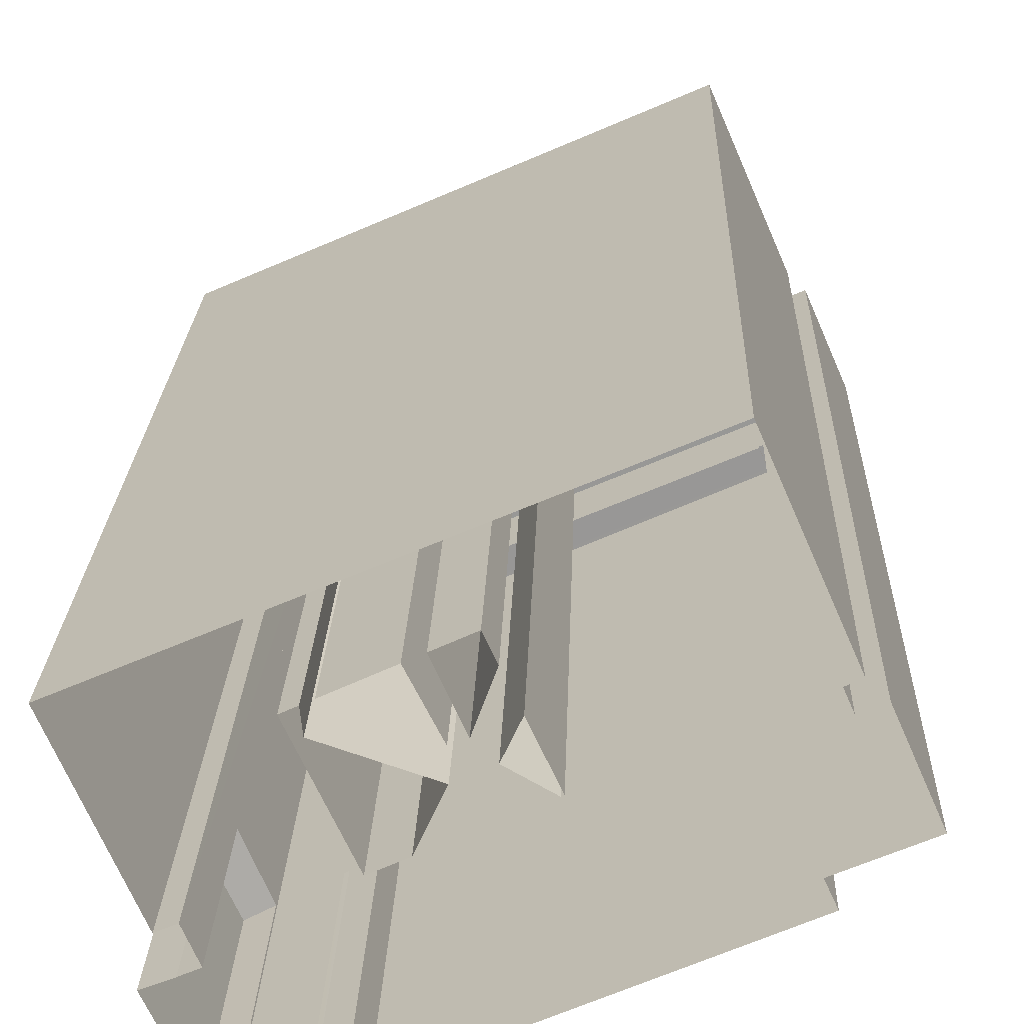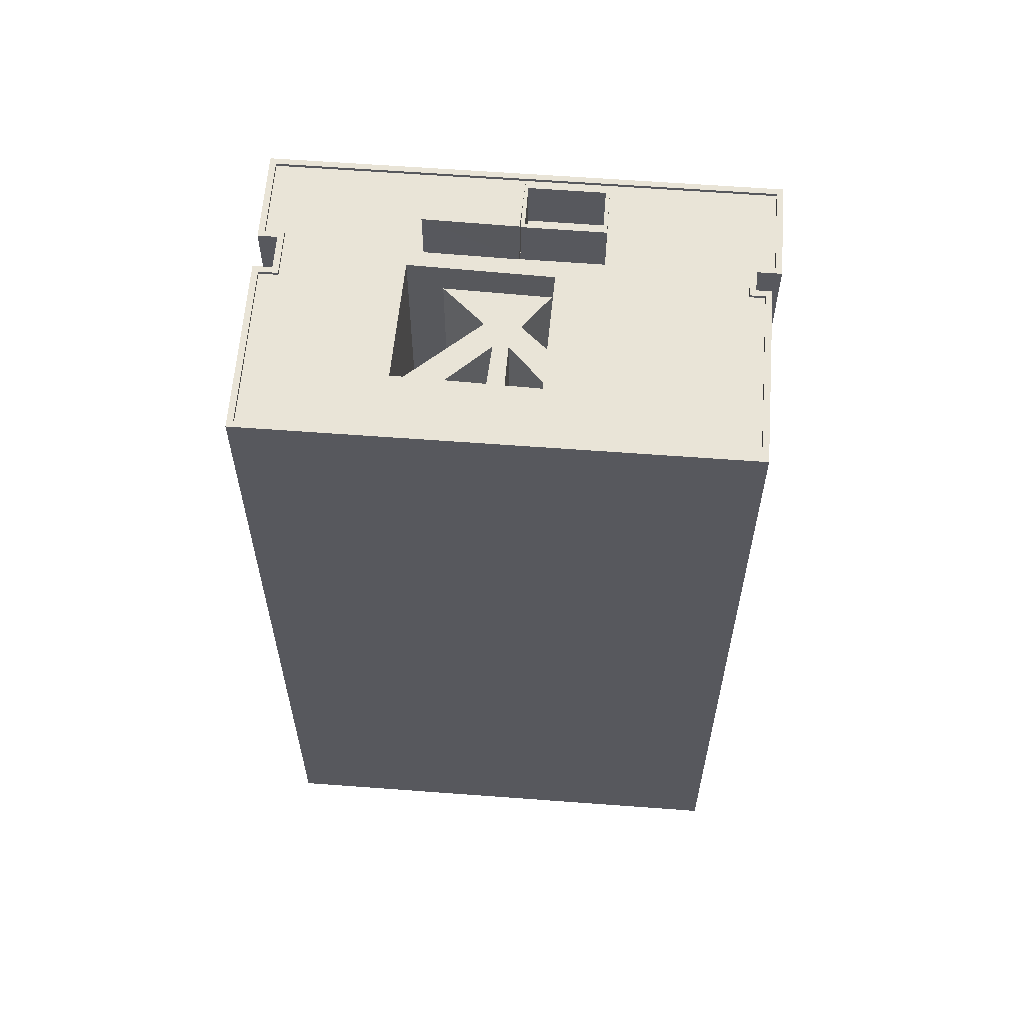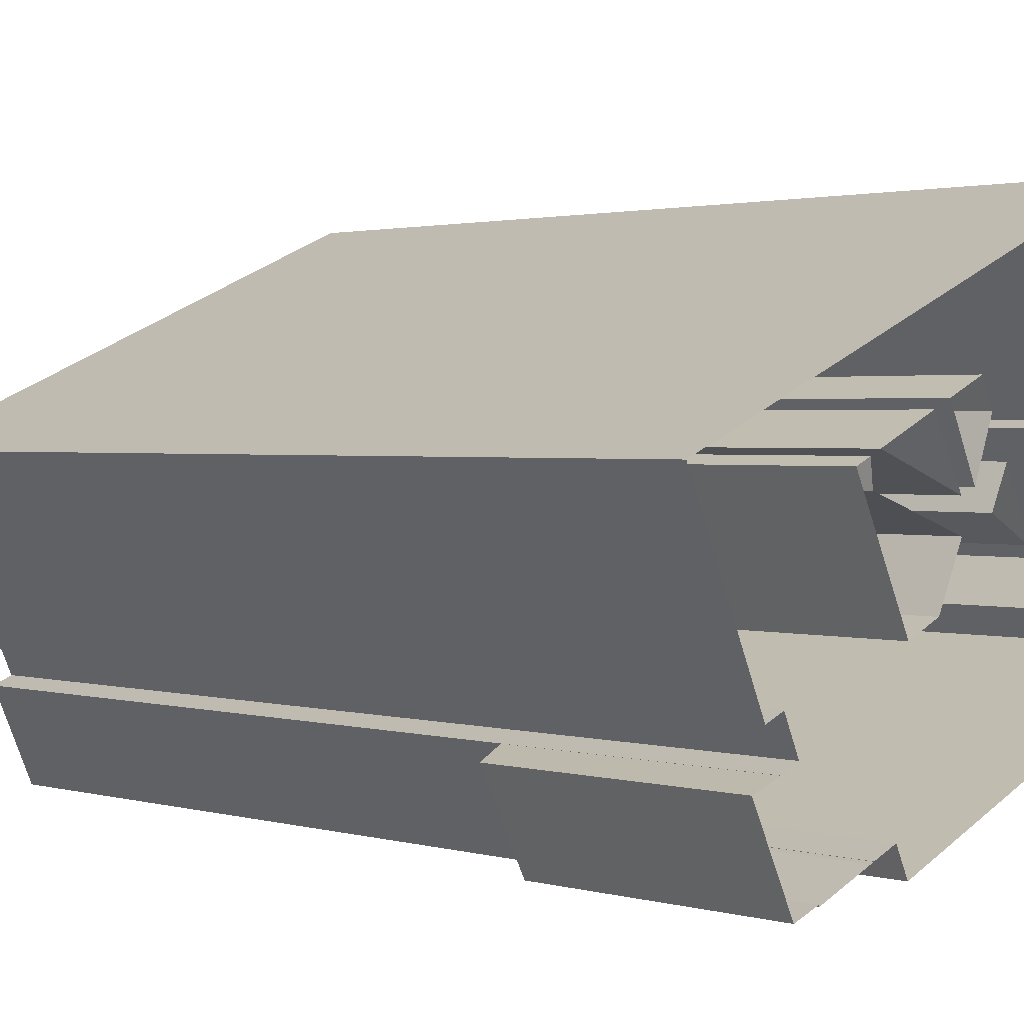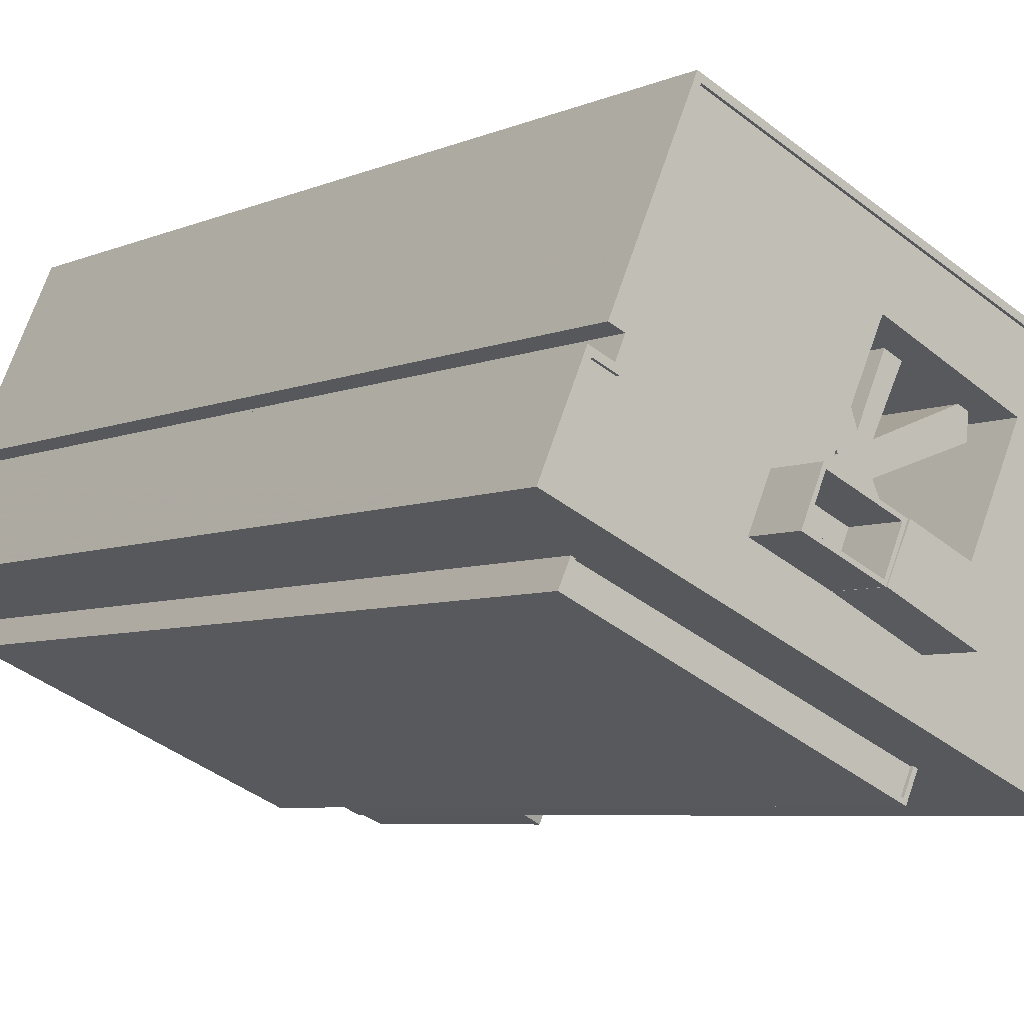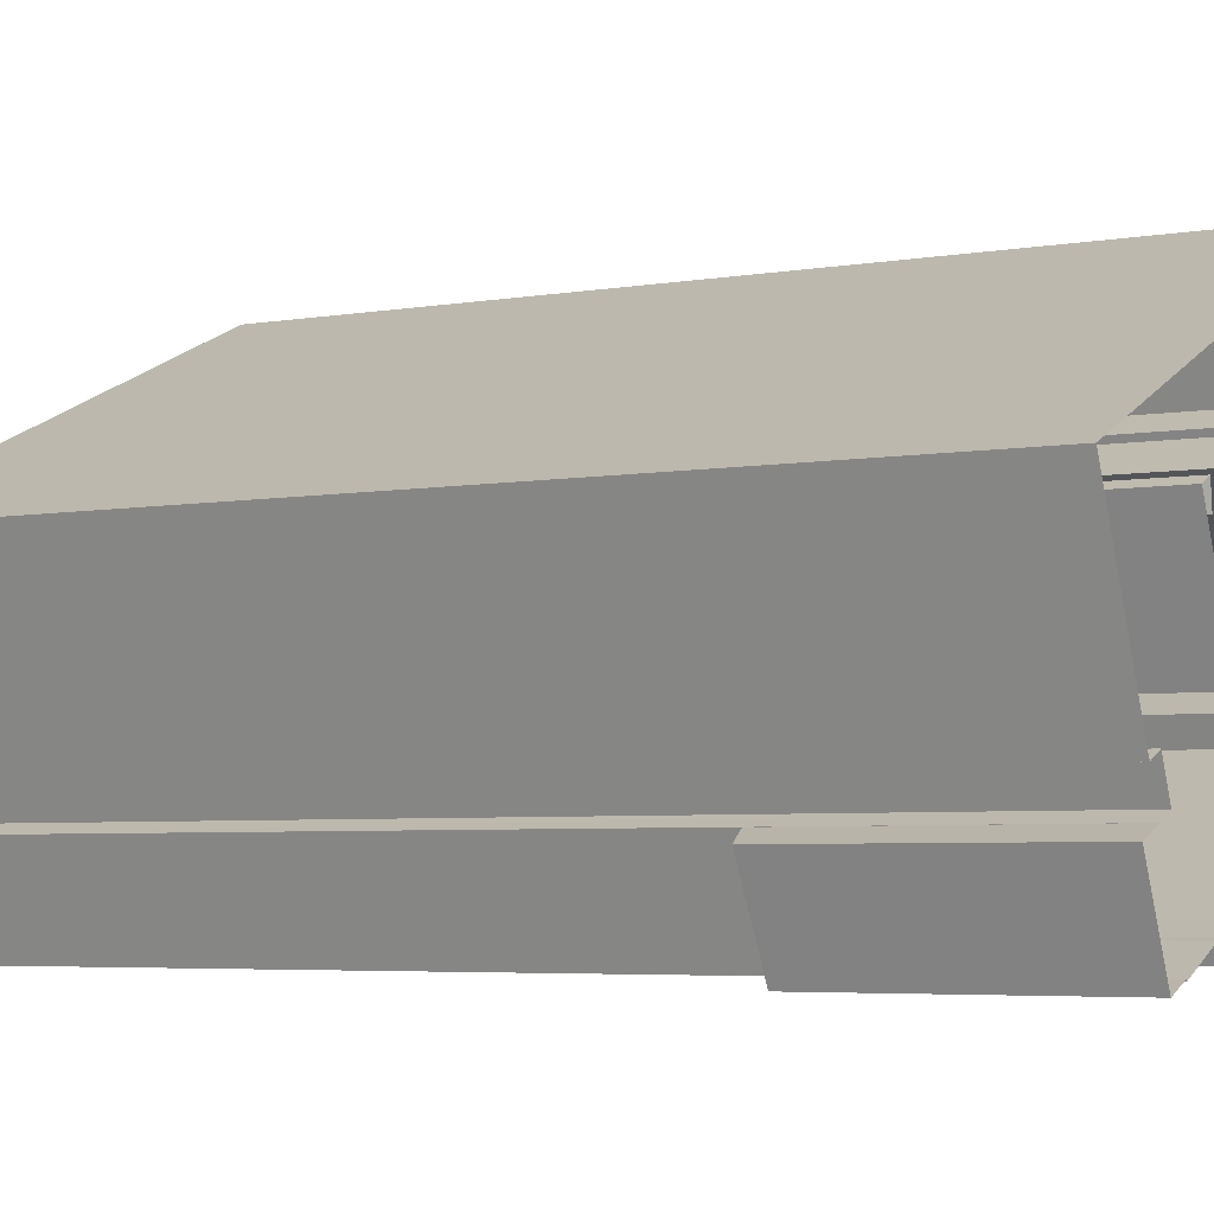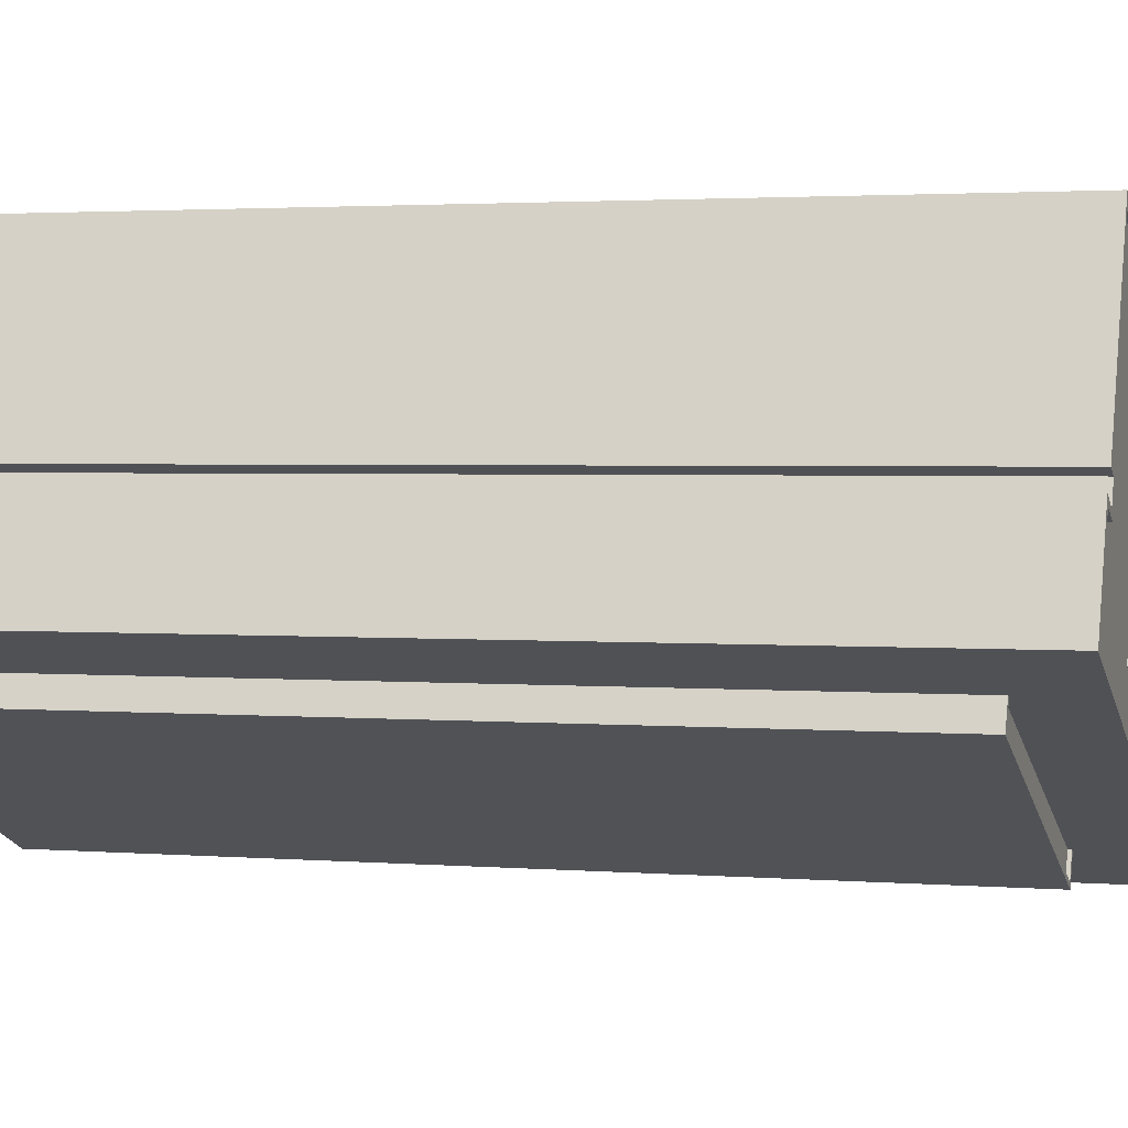
<metadata>
{"format":"obj","ext":"obj","renderer":"f3d","projection":"perspective","resolution":1024,"background":"white","views":[{"elev":21.4,"azim":-178.2,"up":"+Y"},{"elev":61.0,"azim":160.9,"up":"+Z"},{"elev":1.7,"azim":136.7,"up":"+Y"},{"elev":-5.8,"azim":-36.9,"up":"+Y"},{"elev":-4.6,"azim":119.8,"up":"+Y"},{"elev":2.2,"azim":-73.6,"up":"+Y"}]}
</metadata>
<code>
v -7589 -3.708e+04 26
v -7589 -3.708e+04 26.09
v -7589 -3.708e+04 4.823
v -7589 -3.708e+04 4.823
v -7589 -3.708e+04 4.823
v -7589 -3.708e+04 26.09
v -7580 -3.707e+04 4.82
v -7583 -3.708e+04 24.35
v -7583 -3.708e+04 4.82
v -7580 -3.707e+04 24.55
v -7585 -3.708e+04 4.821
v -7585 -3.708e+04 24.88
v -7582 -3.707e+04 4.821
v -7582 -3.707e+04 25.14
v -7585 -3.708e+04 4.821
v -7585 -3.708e+04 74.75
v -7591 -3.708e+04 4.824
v -7615 -3.707e+04 69.6
v -7622 -3.706e+04 74.77
v -7591 -3.708e+04 69.59
v -7622 -3.706e+04 4.84
v -7616 -3.707e+04 69.6
v -7616 -3.707e+04 4.837
v -7615 -3.707e+04 69.35
v -7591 -3.708e+04 69.34
v -7591 -3.708e+04 69.59
v -7582 -3.707e+04 4.821
v -7582 -3.707e+04 74.75
v -7619 -3.706e+04 4.84
v -7618 -3.706e+04 74.77
v -7617 -3.706e+04 74.77
v -7617 -3.706e+04 4.839
v -7616 -3.706e+04 4.839
v -7616 -3.706e+04 74.77
v -7617 -3.706e+04 4.84
v -7617 -3.706e+04 74.77
v -7611 -3.704e+04 4.84
v -7611 -3.704e+04 74.77
v -7575 -3.706e+04 74.75
v -7575 -3.706e+04 4.822
v -7581 -3.707e+04 74.75
v -7581 -3.707e+04 4.821
v -7582 -3.707e+04 4.822
v -7582 -3.707e+04 74.75
v -7583 -3.707e+04 74.75
v -7583 -3.707e+04 4.822
v -7585 -3.708e+04 74.75
v -7585 -3.708e+04 74.5
v -7621 -3.706e+04 74.52
v -7621 -3.706e+04 74.77
v -7618 -3.706e+04 74.77
v -7618 -3.706e+04 74.52
v -7616 -3.706e+04 74.77
v -7616 -3.706e+04 74.52
v -7615 -3.706e+04 74.52
v -7615 -3.706e+04 74.77
v -7616 -3.706e+04 74.52
v -7616 -3.706e+04 74.52
v -7617 -3.705e+04 74.52
v -7617 -3.705e+04 74.77
v -7611 -3.704e+04 74.52
v -7611 -3.704e+04 74.77
v -7576 -3.706e+04 74.75
v -7576 -3.706e+04 74.5
v -7581 -3.707e+04 74.75
v -7581 -3.707e+04 74.5
v -7582 -3.707e+04 74.5
v -7582 -3.707e+04 74.75
v -7584 -3.707e+04 74.5
v -7584 -3.707e+04 74.75
v -7584 -3.707e+04 74.5
v -7583 -3.707e+04 74.5
v -7583 -3.707e+04 74.75
v -7583 -3.707e+04 74.5
v -7616 -3.707e+04 69.6
v -7616 -3.707e+04 69.35
v -7592 -3.708e+04 69.34
v -7592 -3.708e+04 69.59
v -7592 -3.708e+04 69.59
v -7592 -3.708e+04 4.824
v -7616 -3.707e+04 4.837
v -7616 -3.707e+04 69.6
v -7593 -3.707e+04 78.65
v -7595 -3.707e+04 78.65
v -7595 -3.707e+04 74.51
v -7593 -3.707e+04 74.51
v -7602 -3.707e+04 74.51
v -7602 -3.707e+04 78.65
v -7602 -3.707e+04 74.51
v -7602 -3.707e+04 78.56
v -7601 -3.707e+04 74.51
v -7601 -3.707e+04 78.56
v -7600 -3.706e+04 74.51
v -7600 -3.706e+04 78.65
v -7602 -3.707e+04 78.56
v -7606 -3.706e+04 74.51
v -7607 -3.707e+04 78.56
v -7607 -3.707e+04 74.51
v -7606 -3.706e+04 78.56
v -7601 -3.706e+04 78.56
v -7601 -3.706e+04 74.51
v -7602 -3.707e+04 78.56
v -7602 -3.707e+04 74.51
v -7606 -3.706e+04 74.51
v -7600 -3.706e+04 78.56
v -7600 -3.706e+04 74.51
v -7606 -3.706e+04 78.56
v -7608 -3.707e+04 78.56
v -7608 -3.707e+04 74.51
v -7602 -3.706e+04 74.51
v -7602 -3.706e+04 4.832
v -7600 -3.706e+04 71.82
v -7600 -3.706e+04 4.832
v -7598 -3.705e+04 74.51
v -7598 -3.705e+04 4.832
v -7599 -3.705e+04 71.82
v -7599 -3.705e+04 4.832
v -7594 -3.705e+04 4.83
v -7590 -3.706e+04 4.828
v -7590 -3.706e+04 71.81
v -7594 -3.705e+04 71.81
v -7595 -3.705e+04 4.831
v -7595 -3.705e+04 71.82
v -7588 -3.706e+04 4.827
v -7589 -3.706e+04 71.81
v -7589 -3.706e+04 4.827
v -7588 -3.706e+04 74.51
v -7592 -3.707e+04 74.51
v -7592 -3.707e+04 4.827
v -7602 -3.706e+04 4.832
v -7602 -3.706e+04 71.82
v -7594 -3.707e+04 4.828
v -7594 -3.707e+04 71.81
v -7596 -3.706e+04 4.83
v -7596 -3.706e+04 71.81
v -7599 -3.706e+04 71.82
v -7599 -3.706e+04 4.831
v -7597 -3.706e+04 71.82
v -7597 -3.706e+04 4.831
v -7596 -3.706e+04 71.81
v -7596 -3.706e+04 4.83
v -7589 -3.706e+04 71.81
v -7589 -3.706e+04 4.827
f 40 122 37
f 35 37 33
f 21 29 32
f 40 42 43
f 9 13 7
f 33 111 32
f 81 23 130
f 21 32 23
f 80 81 130
f 46 27 13
f 46 129 43
f 11 15 4
f 9 11 13
f 5 4 3
f 132 17 80
f 5 17 46
f 122 115 37
f 118 122 40
f 33 37 117
f 40 43 124
f 32 111 23
f 113 111 33
f 23 111 130
f 132 80 130
f 46 13 11
f 43 129 124
f 129 46 17
f 46 11 4
f 4 5 46
f 132 129 17
f 37 115 117
f 40 119 118
f 141 122 118
f 113 33 117
f 40 124 126
f 134 132 130
f 126 119 40
f 141 139 122
f 139 113 117
f 137 134 130
f 143 119 126
f 141 134 139
f 139 137 113
f 139 134 137
f 143 141 119
f 143 134 141
f 1 2 3
f 4 1 3
f 5 3 2
f 6 5 2
f 7 8 9
f 7 10 8
f 11 9 8
f 12 11 8
f 10 7 13
f 14 10 13
f 4 15 1
f 15 16 1
f 17 5 6
f 18 16 19
f 6 1 20
f 21 22 19
f 23 22 21
f 17 6 20
f 24 25 26
f 20 16 26
f 24 26 18
f 22 18 19
f 1 16 20
f 26 16 18
f 27 14 13
f 12 15 11
f 28 14 27
f 16 12 14
f 12 16 15
f 16 14 28
f 19 29 21
f 19 30 29
f 31 32 29
f 30 31 29
f 31 33 32
f 31 34 33
f 34 35 33
f 34 36 35
f 36 37 35
f 36 38 37
f 37 39 40
f 37 38 39
f 41 42 40
f 39 41 40
f 41 43 42
f 41 44 43
f 45 46 43
f 44 45 43
f 28 27 46
f 45 28 46
f 47 48 49
f 50 47 49
f 51 49 52
f 51 50 49
f 53 52 54
f 53 51 52
f 55 56 57
f 57 56 58
f 58 53 54
f 58 56 53
f 56 55 59
f 60 56 59
f 60 59 61
f 62 60 61
f 63 61 64
f 63 62 61
f 65 64 66
f 65 63 64
f 65 66 67
f 68 65 67
f 69 70 71
f 71 70 72
f 72 68 67
f 72 70 68
f 73 69 74
f 73 70 69
f 47 74 48
f 47 73 74
f 18 75 76
f 24 18 76
f 25 77 78
f 26 25 78
f 78 77 76
f 75 78 76
f 17 79 80
f 17 20 79
f 79 81 80
f 79 82 81
f 23 81 82
f 22 23 82
f 83 84 85
f 86 83 85
f 87 84 88
f 87 85 84
f 89 87 90
f 87 88 90
f 91 92 93
f 92 88 94
f 90 88 95
f 95 88 92
f 93 92 94
f 93 94 83
f 86 93 83
f 96 97 98
f 96 99 97
f 100 99 96
f 101 100 96
f 102 100 101
f 103 102 101
f 98 102 103
f 98 97 102
f 104 105 106
f 104 107 105
f 106 92 91
f 106 105 92
f 90 108 109
f 89 90 109
f 108 107 104
f 109 108 104
f 110 111 112
f 111 113 112
f 114 110 112
f 115 114 116
f 117 115 116
f 116 114 112
f 118 119 120
f 121 118 120
f 122 123 115
f 124 125 126
f 114 123 121
f 123 114 115
f 120 125 127
f 127 125 124
f 121 127 114
f 127 121 120
f 124 128 127
f 124 129 128
f 130 111 131
f 111 110 131
f 132 133 129
f 133 110 128
f 131 110 133
f 129 133 128
f 133 132 134
f 135 133 134
f 130 131 136
f 137 130 136
f 113 137 136
f 112 113 136
f 117 138 139
f 117 116 138
f 122 139 138
f 123 122 138
f 121 140 141
f 118 121 141
f 120 141 140
f 120 119 141
f 126 142 143
f 126 125 142
f 142 134 143
f 142 135 134
f 1 6 2
f 14 8 10
f 14 12 8
f 50 19 16
f 47 50 16
f 71 72 128
f 86 71 128
f 86 128 93
f 110 57 58
f 110 58 93
f 128 110 93
f 98 103 101
f 96 98 101
f 69 71 86
f 54 52 49
f 104 58 54
f 93 58 104
f 74 69 48
f 87 49 48
f 91 93 106
f 85 69 86
f 89 109 87
f 87 48 85
f 104 54 109
f 106 93 104
f 54 49 109
f 85 48 69
f 109 49 87
f 55 57 110
f 128 72 67
f 128 67 127
f 59 55 61
f 64 114 127
f 114 55 110
f 64 61 114
f 67 66 64
f 67 64 127
f 114 61 55
f 19 50 30
f 30 51 31
f 31 51 53
f 50 51 30
f 62 38 60
f 38 36 60
f 60 34 56
f 56 34 53
f 53 34 31
f 60 36 34
f 63 39 38
f 62 63 38
f 39 63 41
f 45 68 70
f 63 65 41
f 44 65 68
f 41 65 44
f 45 44 68
f 73 47 28
f 70 73 45
f 47 16 28
f 45 73 28
f 24 76 77
f 25 24 77
f 26 78 20
f 20 78 79
f 22 82 75
f 18 22 75
f 75 82 79
f 78 75 79
f 94 84 83
f 94 88 84
f 102 95 92
f 92 105 100
f 97 99 108
f 99 107 108
f 105 107 99
f 102 92 100
f 100 105 99
f 95 102 90
f 102 97 90
f 97 108 90
f 138 116 112
f 123 138 140
f 135 136 131
f 138 112 136
f 135 131 133
f 121 123 140
f 142 125 120
f 142 120 140
f 142 140 135
f 140 138 135
f 138 136 135

</code>
